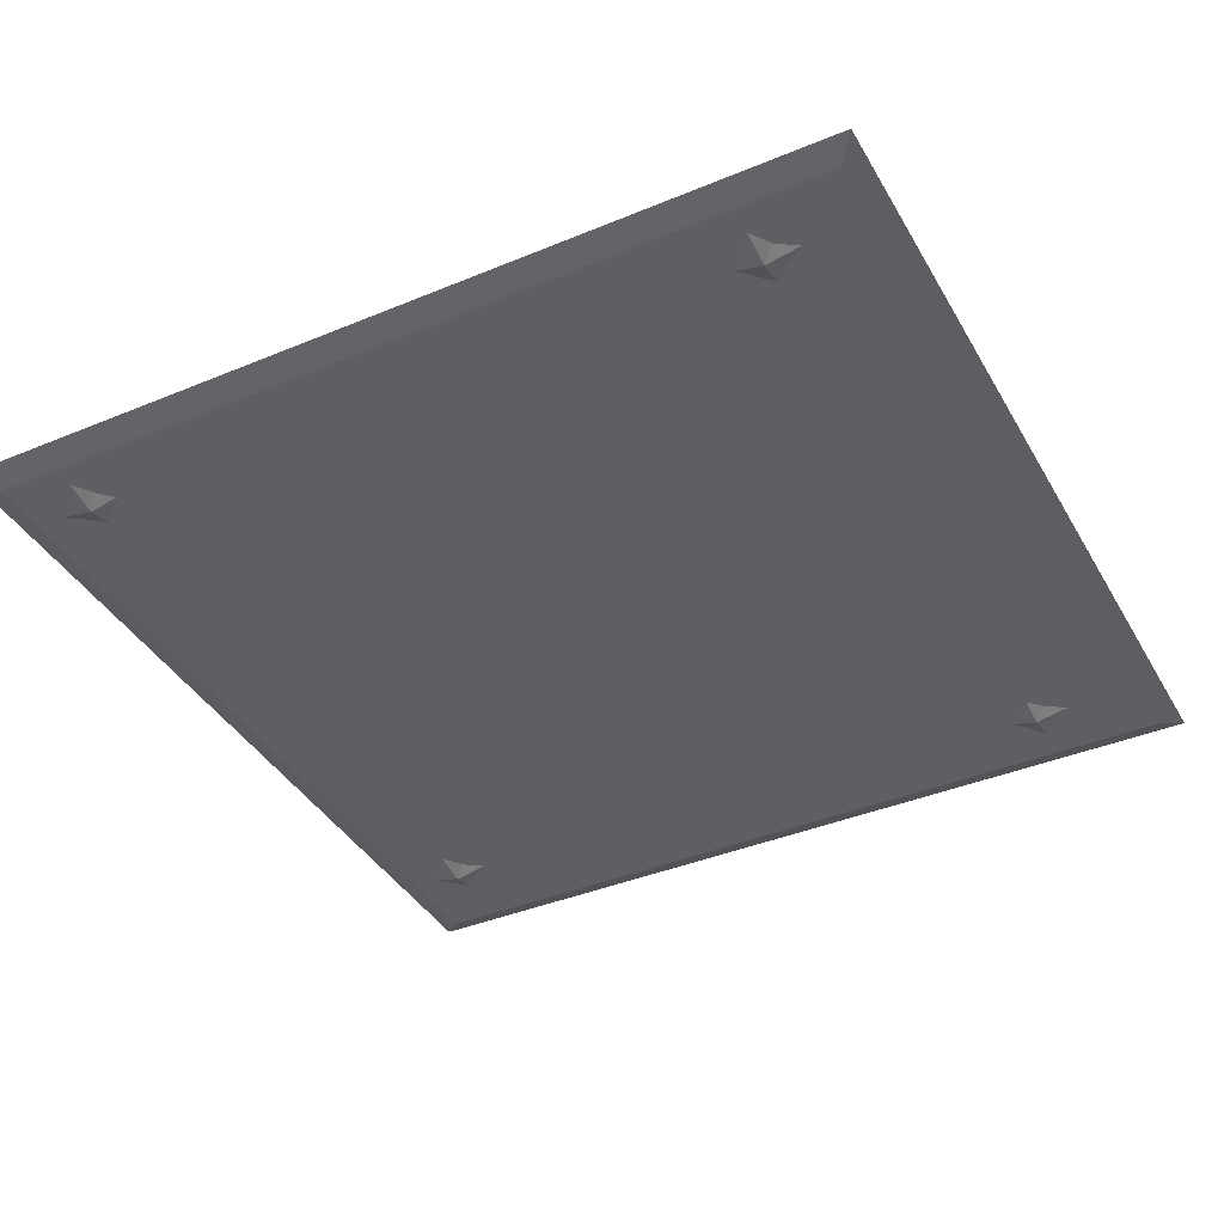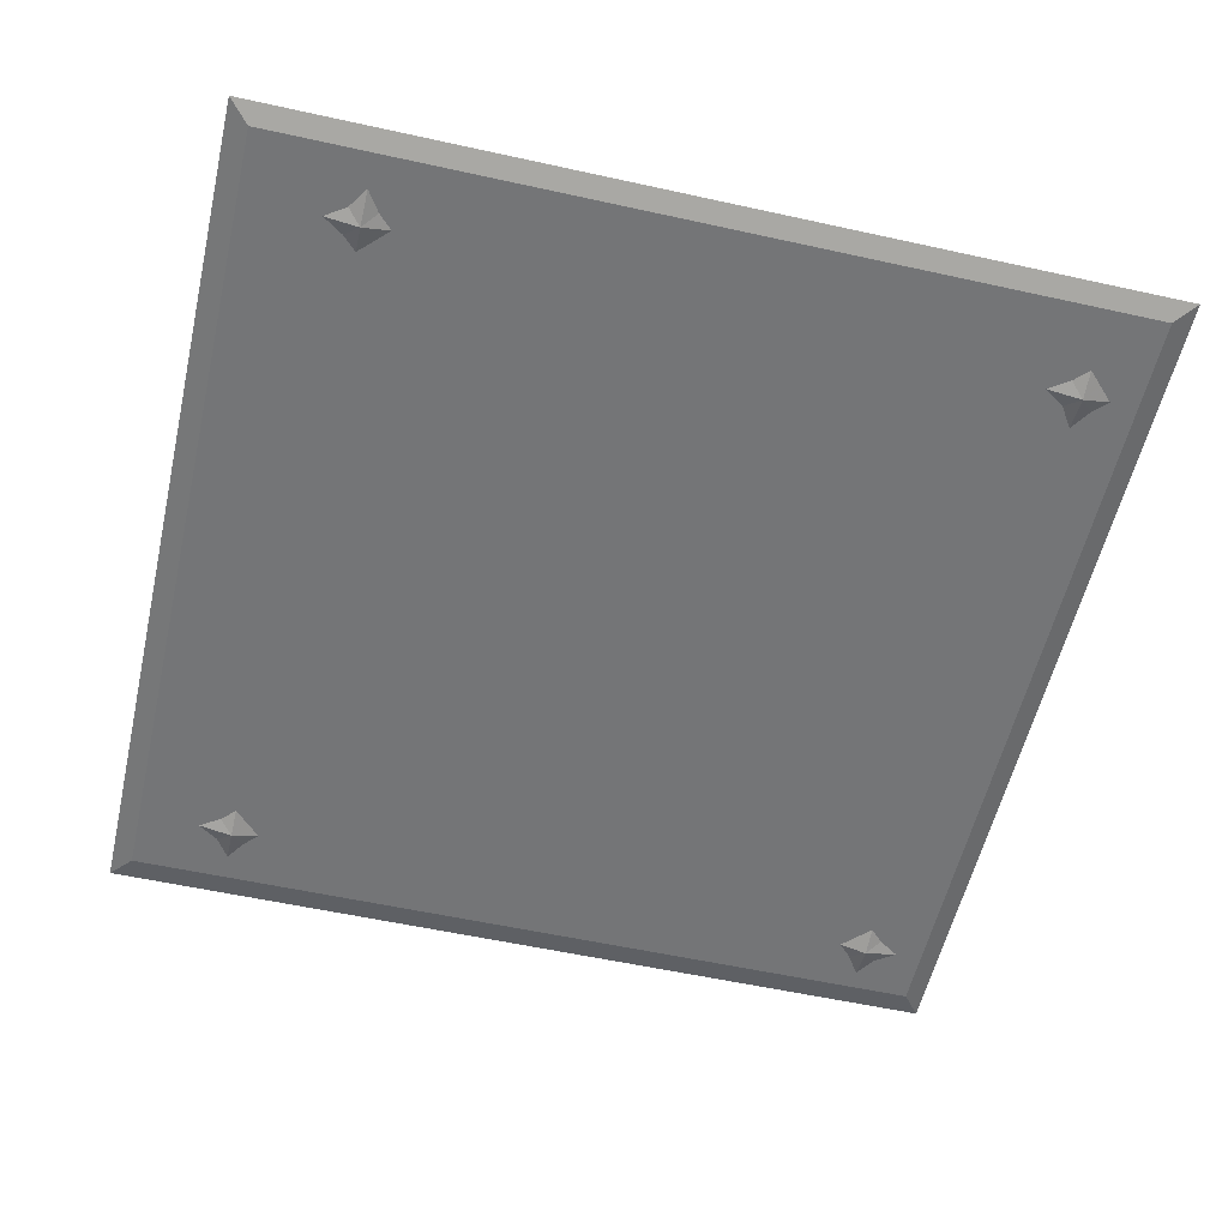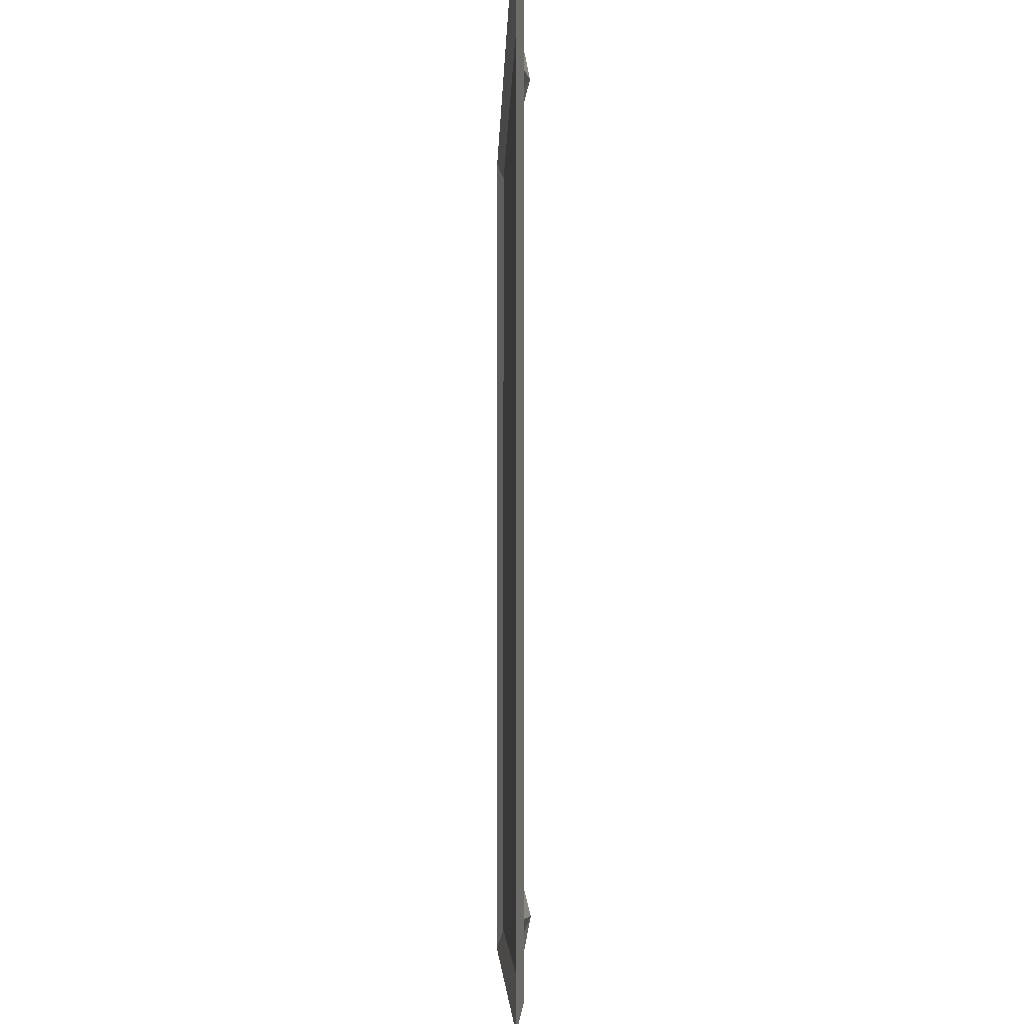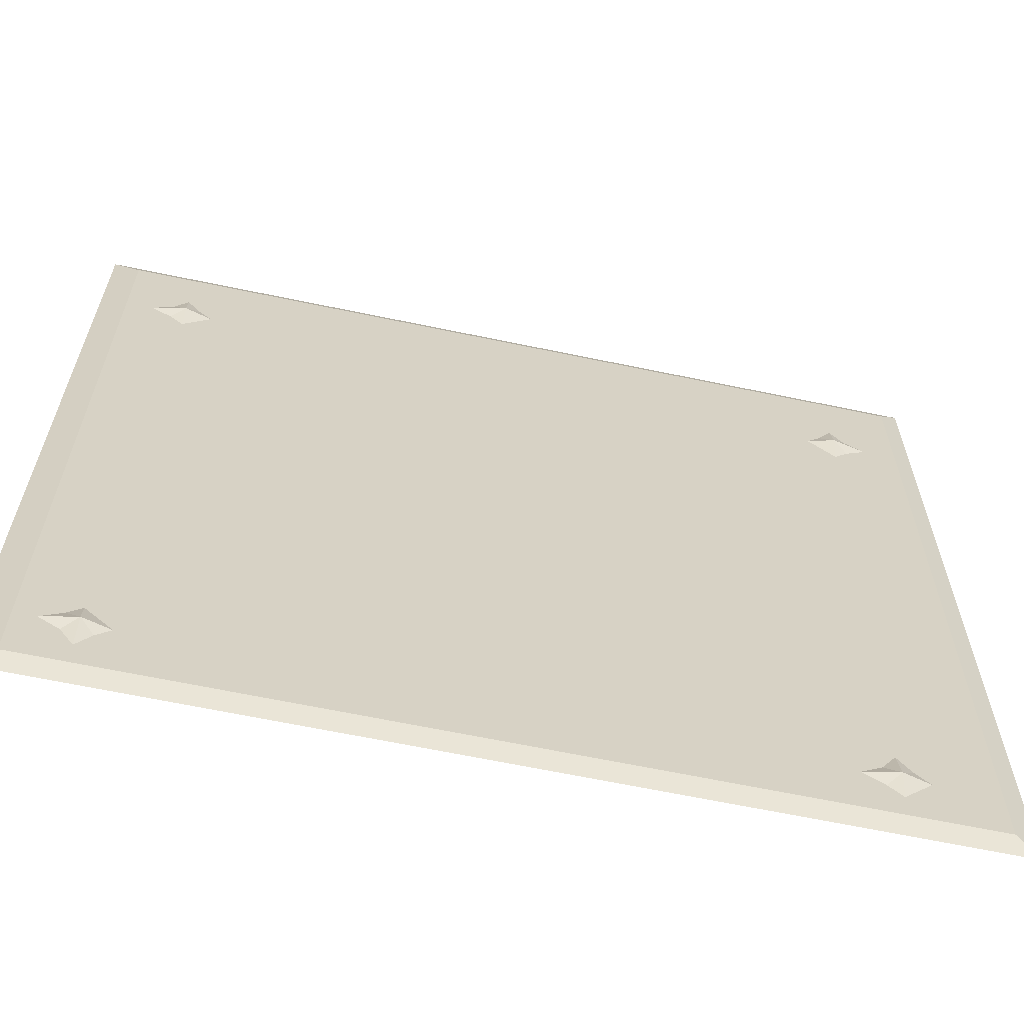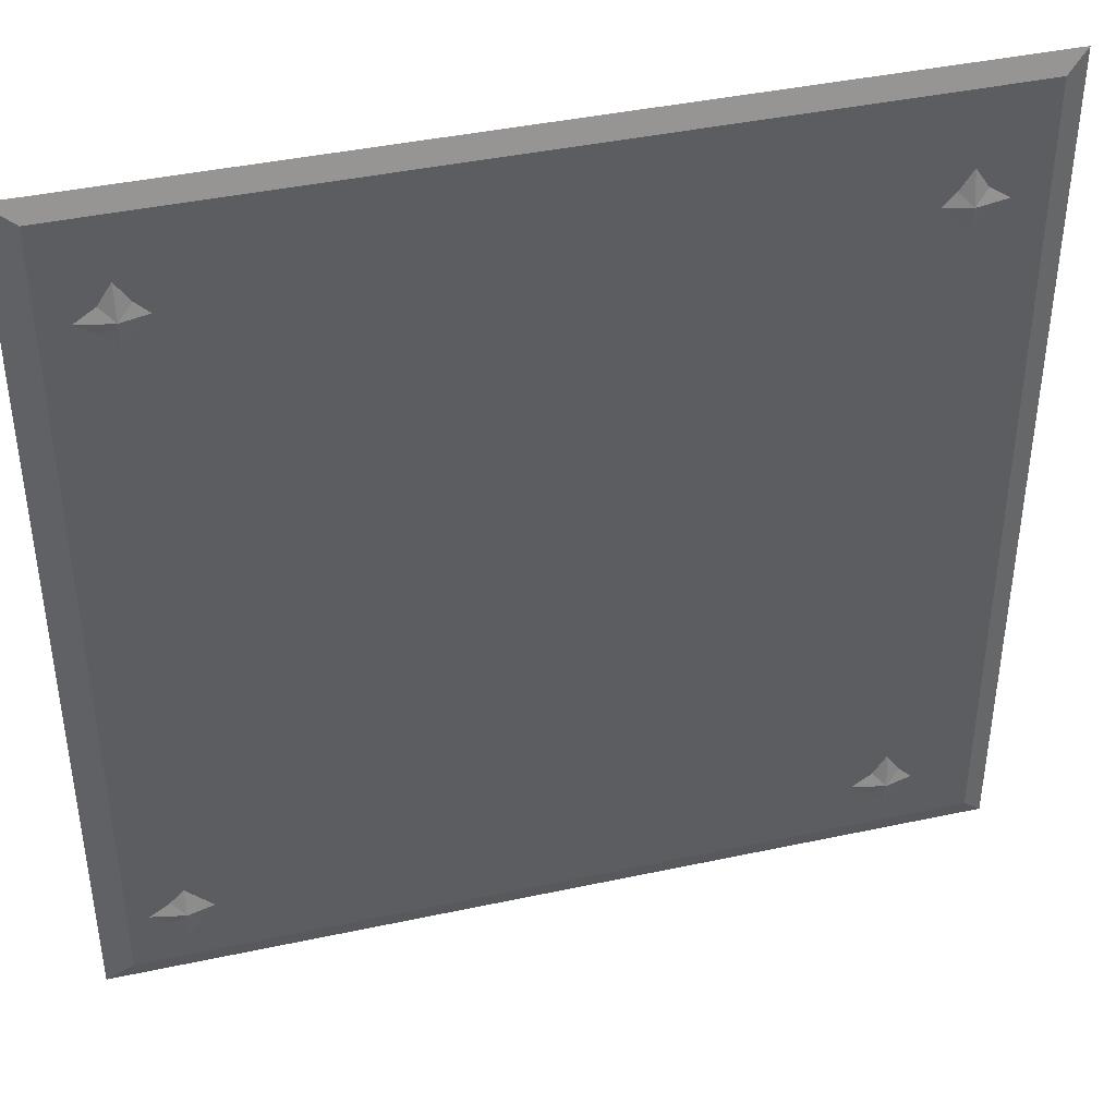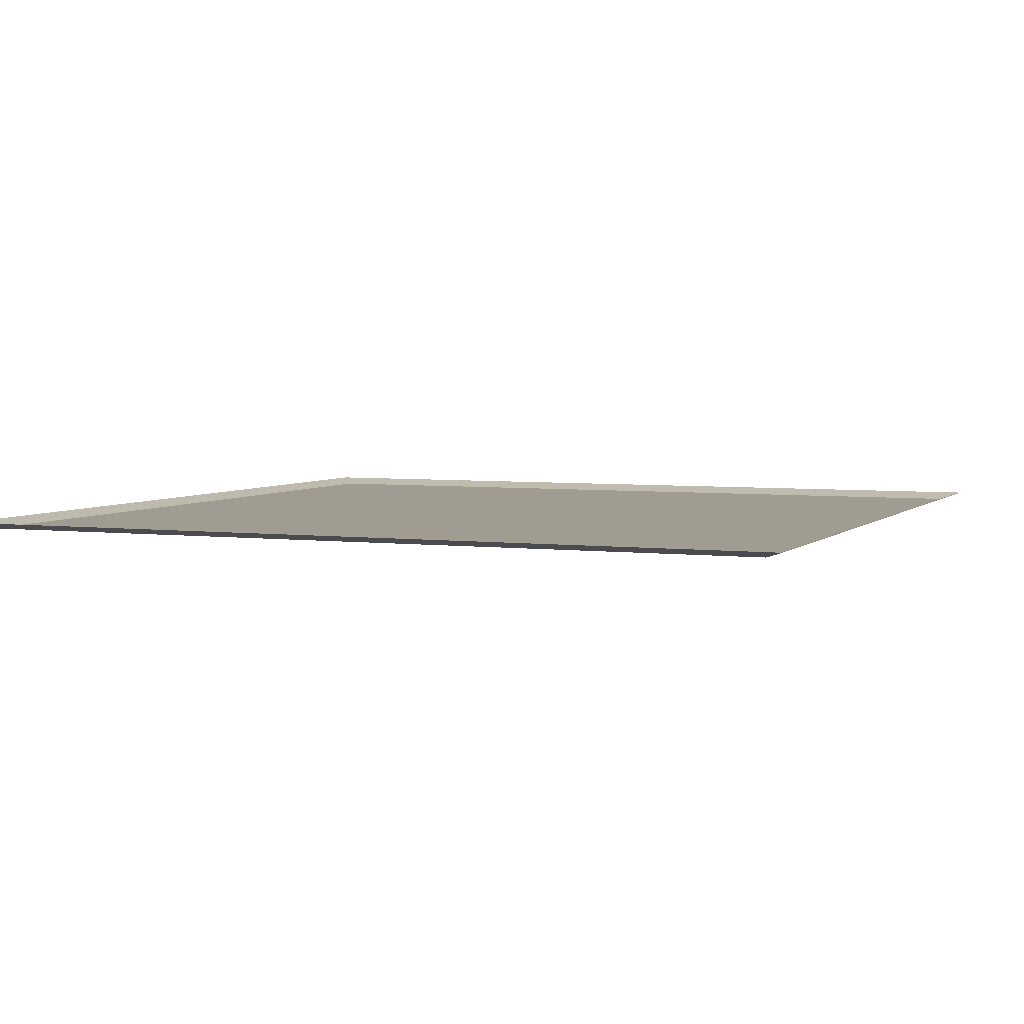
<metadata>
{"format":"obj","ext":"obj","renderer":"f3d","projection":"perspective","resolution":1024,"background":"white","views":[{"elev":-39.5,"azim":-62.7,"up":"+Y"},{"elev":-56.5,"azim":77.0,"up":"+Y"},{"elev":-5.6,"azim":-91.3,"up":"+Z"},{"elev":-63.9,"azim":-12.0,"up":"+Z"},{"elev":41.4,"azim":-14.6,"up":"+Z"},{"elev":4.3,"azim":112.3,"up":"+Y"}]}
</metadata>
<code>
v 0.4766 -1.867 -0.4766
v 0.4766 -1.867 0.4766
v -0.4688 -1.867 0.4766
v -0.4688 -1.867 -0.4766
v 0.5 -1.859 -0.5
v 0.5 -1.859 0.5
v -0.5 -1.859 0.5
v -0.5 -1.859 -0.5
v -0.4062 -1.875 -0.4062
v -0.3906 -1.867 -0.4219
v -0.375 -1.867 -0.4062
v -0.3906 -1.867 -0.3906
v -0.4062 -1.867 -0.375
v -0.4219 -1.867 -0.3906
v -0.4453 -1.867 -0.4062
v -0.4219 -1.867 -0.4219
v -0.4062 -1.867 -0.4453
v -0.3984 -1.875 0.3672
v -0.4141 -1.867 0.3516
v -0.3984 -1.867 0.3359
v -0.3828 -1.867 0.3516
v -0.3672 -1.867 0.3672
v -0.3828 -1.867 0.3828
v -0.3984 -1.867 0.4062
v -0.4141 -1.867 0.3828
v -0.4375 -1.867 0.3672
v 0.3984 -1.875 0.3516
v 0.3828 -1.867 0.3672
v 0.3672 -1.867 0.3516
v 0.3828 -1.867 0.3359
v 0.3984 -1.867 0.3203
v 0.4141 -1.867 0.3359
v 0.4375 -1.867 0.3516
v 0.4141 -1.867 0.3672
v 0.3984 -1.867 0.3906
v 0.375 -1.875 -0.4141
v 0.3594 -1.867 -0.4297
v 0.375 -1.867 -0.4453
v 0.3906 -1.867 -0.4297
v 0.4062 -1.867 -0.4141
v 0.3906 -1.867 -0.3984
v 0.375 -1.867 -0.375
v 0.3594 -1.867 -0.3984
v 0.3359 -1.867 -0.4141
f 1 2 3
f 1 3 4
f 3 7 4
f 4 7 8
f 1 4 5
f 4 8 5
f 1 5 2
f 2 5 6
f 2 6 7
f 2 7 3
f 9 10 11
f 9 11 12
f 9 12 13
f 9 13 14
f 9 14 15
f 9 15 16
f 9 16 17
f 9 17 10
f 18 19 20
f 18 20 21
f 18 21 22
f 18 22 23
f 18 23 24
f 18 24 25
f 18 25 26
f 18 26 19
f 27 28 29
f 27 29 30
f 27 30 31
f 27 31 32
f 27 32 33
f 27 33 34
f 27 34 35
f 27 35 28
f 36 37 38
f 36 38 39
f 36 39 40
f 36 40 41
f 36 41 42
f 36 42 43
f 36 43 44
f 36 44 37

</code>
